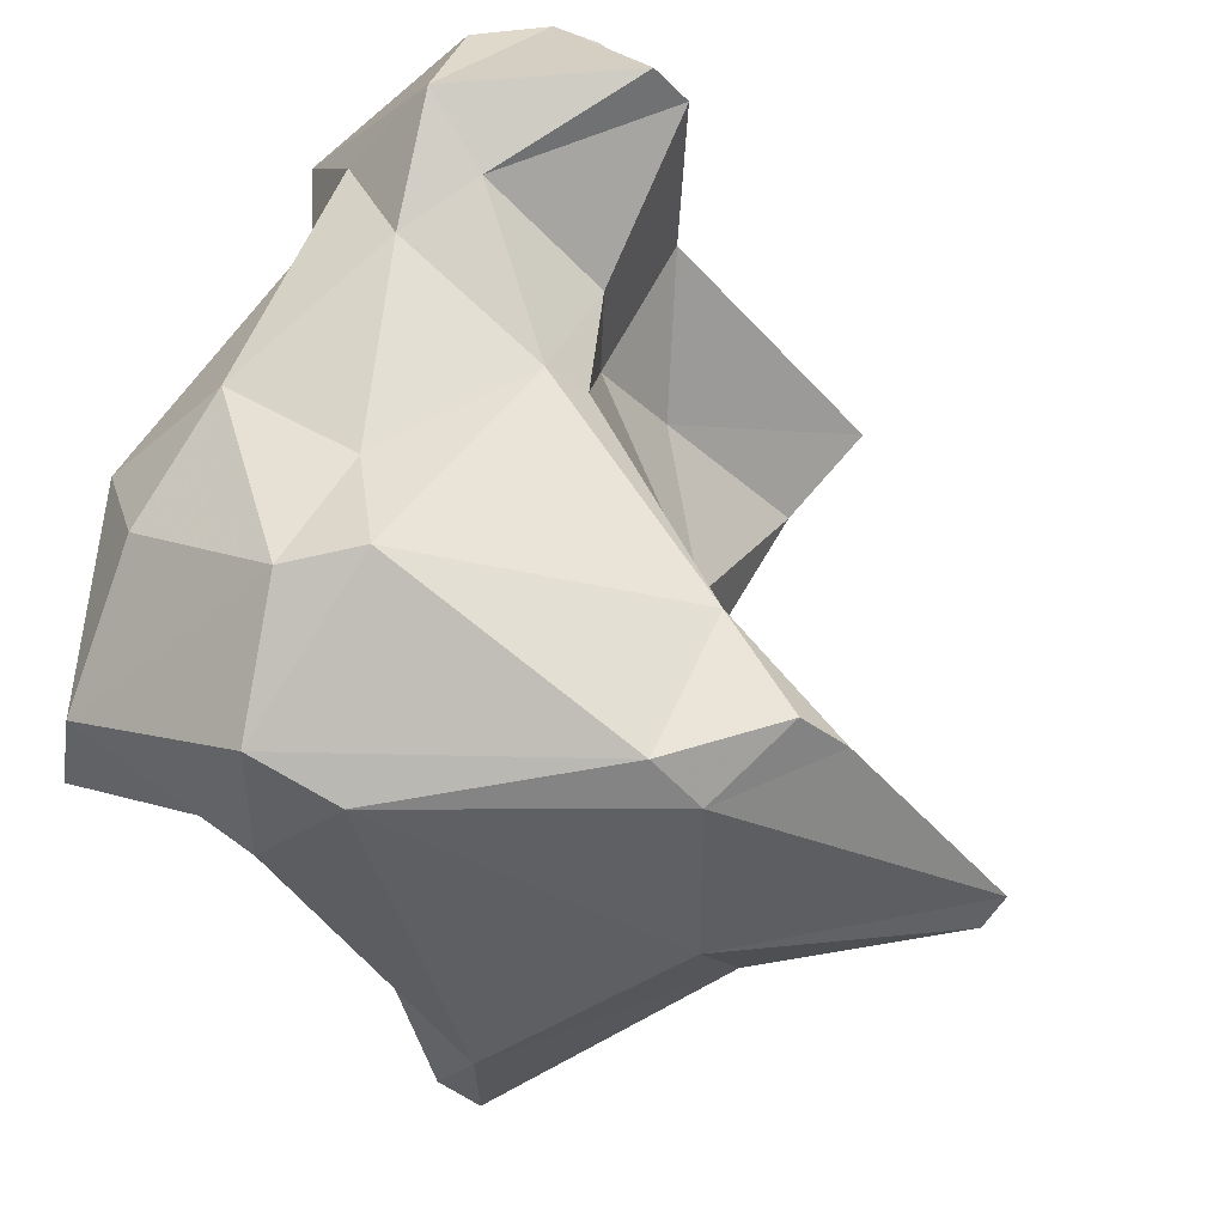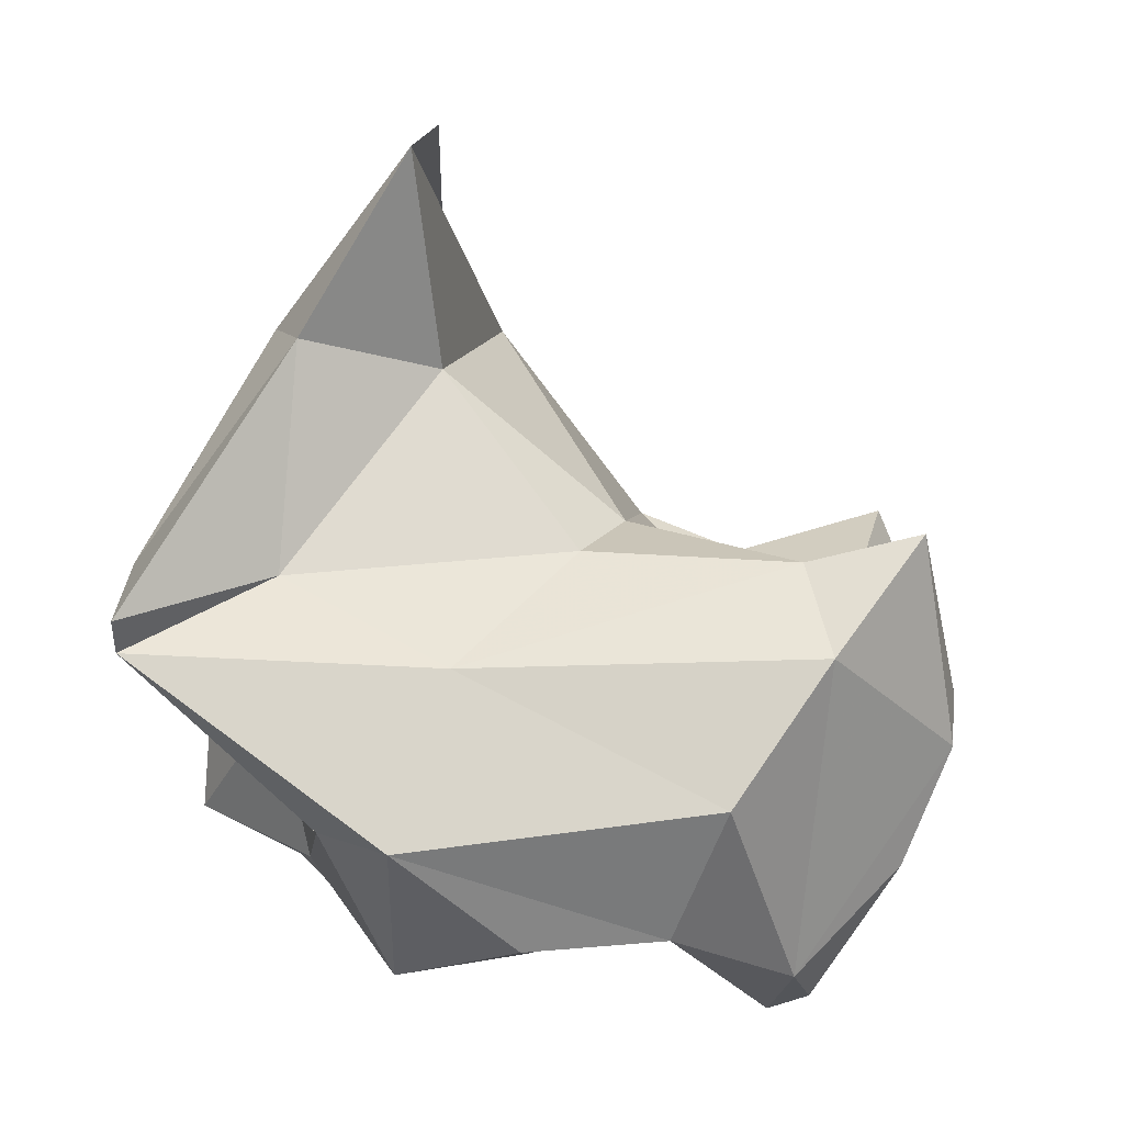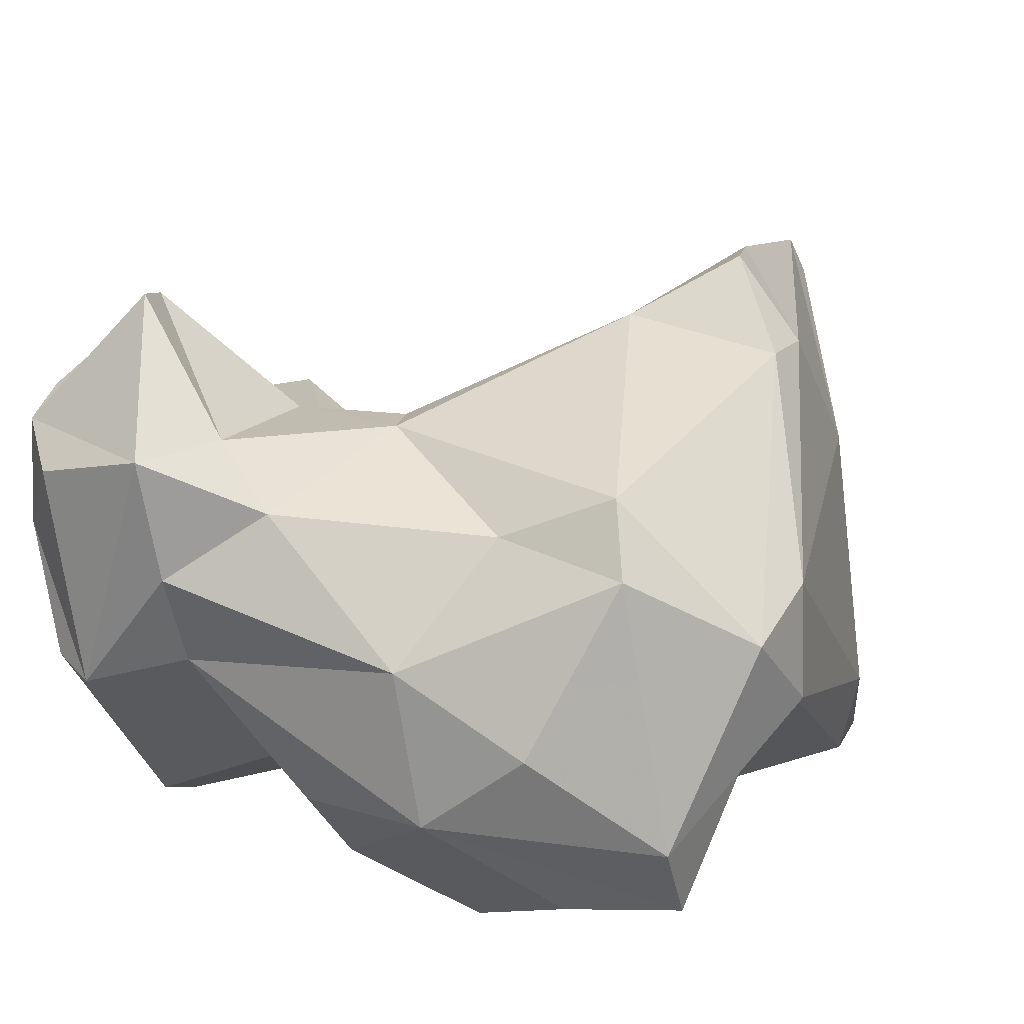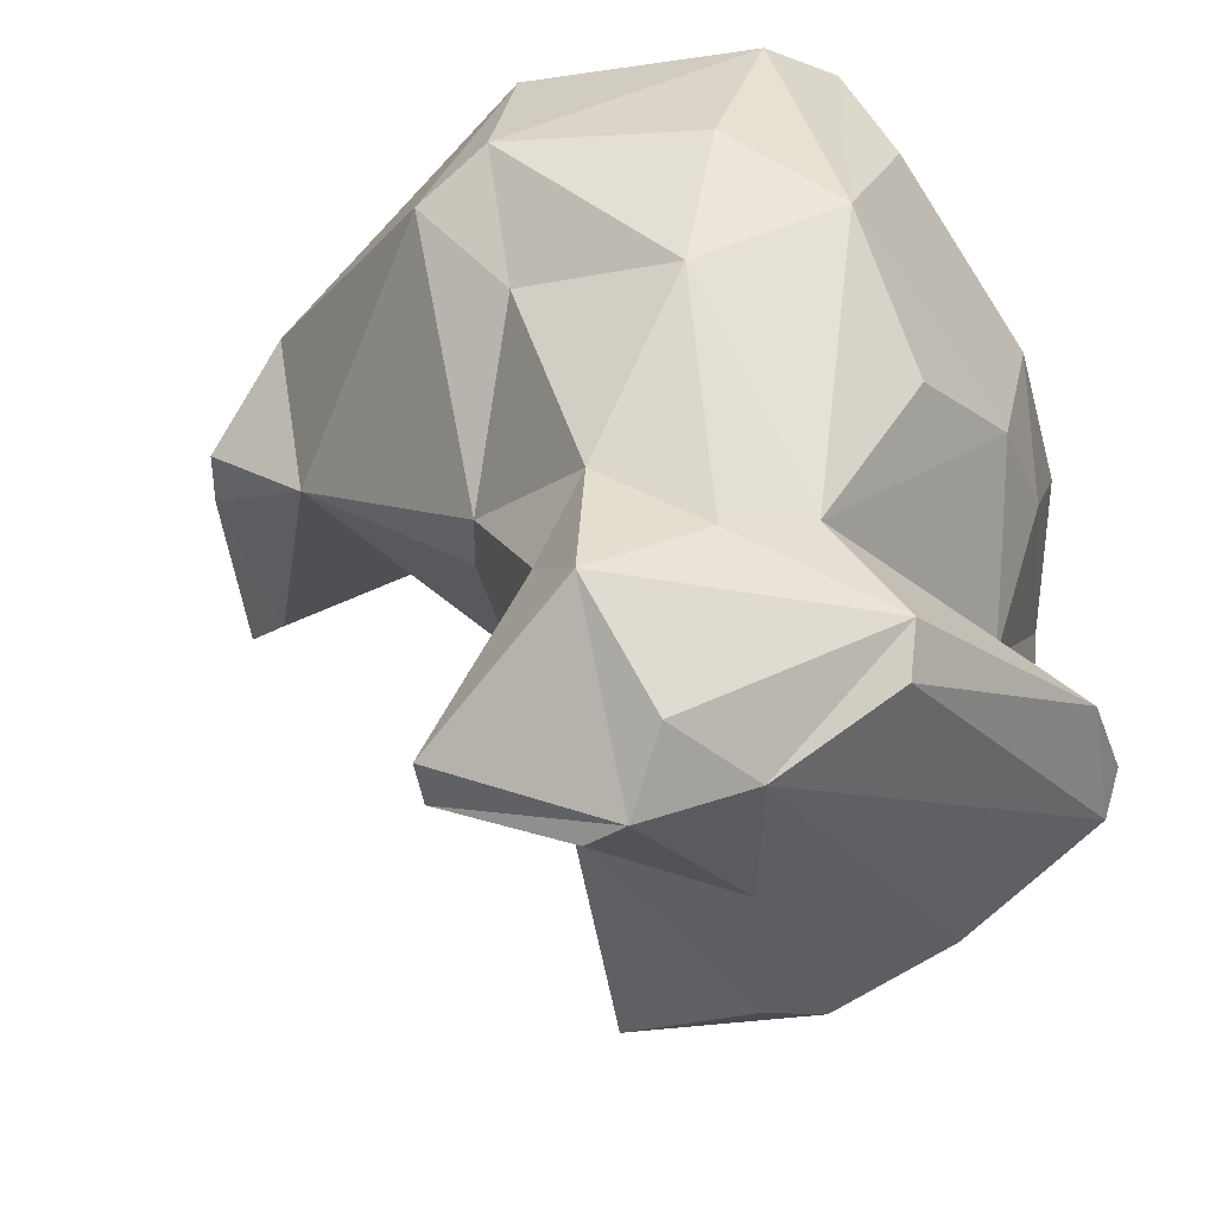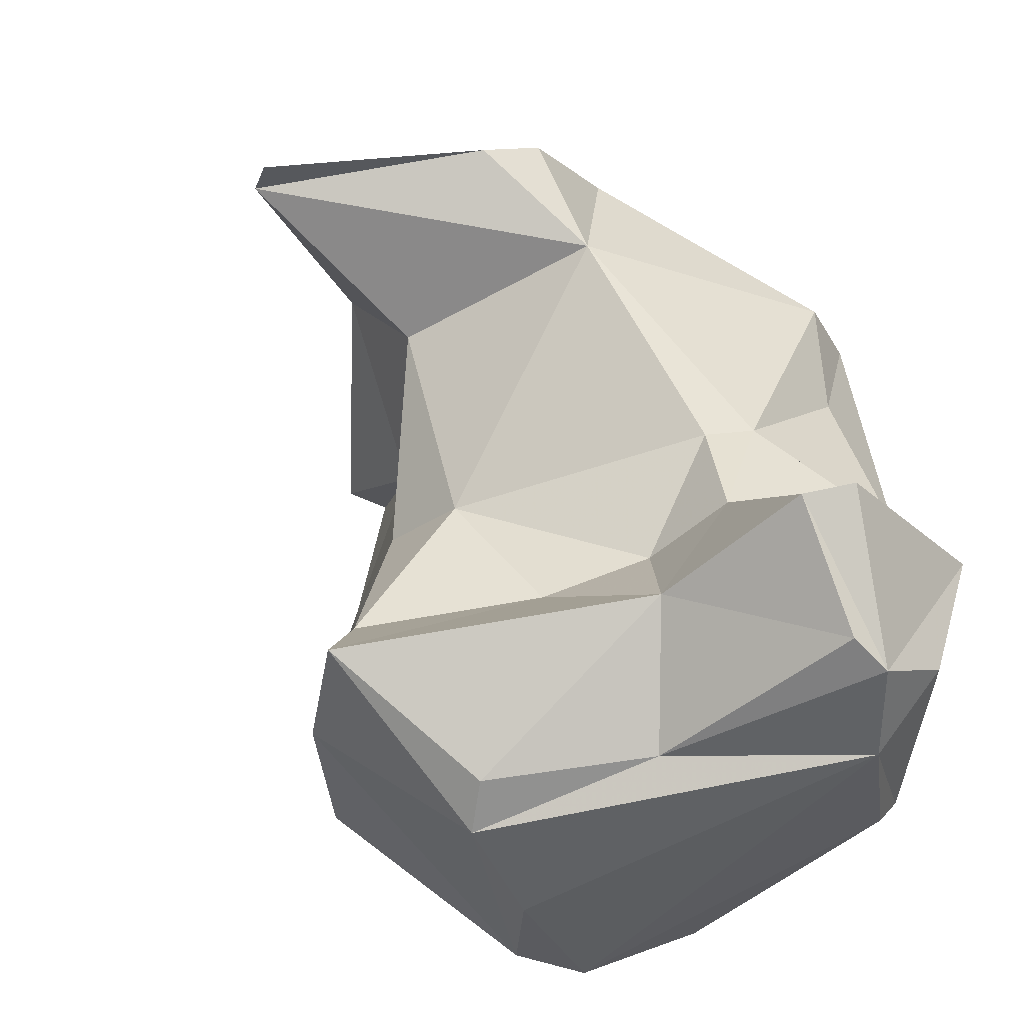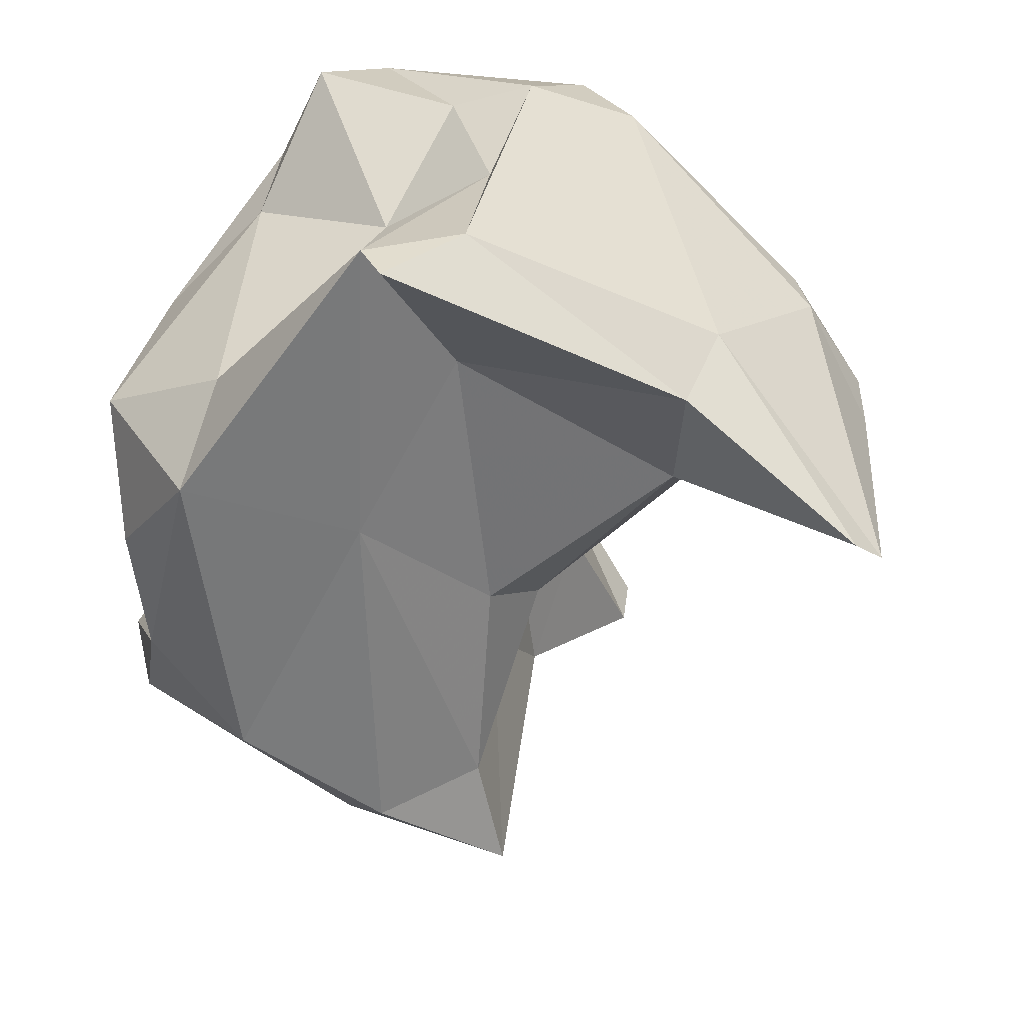
<metadata>
{"format":"obj","ext":"obj","renderer":"f3d","projection":"perspective","resolution":1024,"background":"white","views":[{"elev":64.9,"azim":25.2,"up":"+Y"},{"elev":-59.9,"azim":88.4,"up":"+Y"},{"elev":59.4,"azim":-61.7,"up":"+Y"},{"elev":-32.9,"azim":-135.1,"up":"+Z"},{"elev":-69.9,"azim":136.6,"up":"+Z"},{"elev":35.5,"azim":44.8,"up":"+Z"}]}
</metadata>
<code>
v 151.8 274.2 69.97
v 153.3 267.6 80.95
v 152.1 273.1 76.53
v 152.6 269.5 77.32
v 152.3 273.9 68.78
v 154.3 264.8 70
v 153.3 275.3 72.42
v 152.8 272.4 83.78
v 152.5 267.4 71.08
v 153.9 277.5 81.99
v 152 275.3 80.07
v 154.2 278.1 78.13
v 155 278.2 67.25
v 154.7 275.7 66.68
v 153.7 265 71.04
v 153.8 266.9 77.21
v 154 277.6 71.5
v 154.2 275.5 85.92
v 155.7 263.4 80.64
v 155.5 280.1 70.07
v 154.9 267.4 73.44
v 157.6 266 67.79
v 155.8 263.7 70.57
v 156.5 277.6 65.76
v 154 273 86.56
v 156.3 279 73.37
v 157.6 262.6 73.83
v 157.4 279.3 71.32
v 157.5 262.2 77.49
v 158.1 280.3 82.45
v 154.4 270.2 83.32
v 157.7 277.6 65.77
v 158.8 270.9 84.24
v 160 280.1 67.51
v 158.3 279.4 78.93
v 160.6 267.1 66.61
v 158.5 271.8 67.05
v 157.9 274.5 86.33
v 160.8 279.1 67.31
v 161.1 274.6 68.38
v 160.6 278.2 74.62
v 161.6 262.6 72.58
v 160.5 262 80.72
v 161.4 268.4 66.52
v 160.6 276.8 71.54
v 159.6 275.9 87.07
v 159.5 264.3 82.61
v 160.8 274.2 72.17
v 166.8 278.9 82.56
v 164.4 265 70.1
v 161.3 272.6 86.17
v 161.5 277.2 74.33
v 159.9 280.8 81.34
v 164.8 270.8 75.05
v 162.3 271.6 71.48
v 159 278.6 85.92
v 163.6 265.8 87.52
v 163.7 265.3 79.36
v 166.7 278.1 78.39
v 166.3 268 67.75
v 161.4 278.1 85.98
v 164.7 268.3 87.37
v 165.2 268.6 76.24
v 165.5 267.8 70.73
v 169.3 278.9 80.35
v 164.6 268.1 83.74
v 164.8 265.4 87.51
v 168.9 273.2 84.17
v 168.3 272.4 79.84
v 170.4 277.9 80.08
v 174.3 272.5 80.65
v 168.2 277.9 82.71
v 169.6 271.2 83.44
v 174.6 273.2 80.01
g foo
f 15 6 23
f 22 23 6
f 36 23 22
f 15 9 6
f 36 22 14
f 37 44 36
f 5 6 9
f 14 6 5
f 22 6 14
f 36 14 37
f 5 9 1
f 24 37 14
f 14 5 1
f 32 37 24
f 1 13 14
f 24 14 13
f 42 27 23
f 50 42 23
f 15 23 27
f 15 27 21
f 36 50 23
f 60 50 36
f 15 21 9
f 60 36 44
f 7 9 21
f 37 40 44
f 60 44 40
f 9 7 1
f 17 1 7
f 20 1 17
f 20 13 1
f 40 37 32
f 40 32 39
f 32 24 39
f 13 20 24
f 34 24 20
f 39 24 34
f 43 29 27
f 43 27 42
f 50 58 42
f 29 16 21
f 27 29 21
f 64 58 50
f 50 60 64
f 21 16 4
f 64 60 55
f 21 4 7
f 7 4 3
f 40 48 55
f 60 40 55
f 45 48 40
f 45 40 39
f 20 17 26
f 28 20 26
f 39 28 45
f 34 20 28
f 34 28 39
f 19 29 43
f 42 58 43
f 29 19 16
f 2 16 19
f 58 64 63
f 4 16 2
f 54 63 64
f 64 55 54
f 48 54 55
f 4 2 11
f 4 11 3
f 7 3 11
f 52 54 48
f 12 7 11
f 45 52 48
f 12 17 7
f 52 45 41
f 17 12 26
f 28 41 45
f 28 26 41
f 47 19 43
f 58 57 43
f 57 58 66
f 31 19 47
f 31 2 19
f 66 58 63
f 54 69 63
f 31 8 2
f 8 11 2
f 59 54 52
f 11 10 12
f 35 26 12
f 35 41 26
f 52 41 59
f 57 47 43
f 33 31 47
f 66 63 69
f 33 25 31
f 31 25 8
f 18 11 25
f 25 11 8
f 54 59 69
f 10 11 18
f 10 30 12
f 10 18 30
f 35 12 30
f 53 41 35
f 53 59 41
f 53 35 30
f 66 67 57
f 73 67 66
f 51 33 47
f 47 57 51
f 73 66 69
f 38 25 33
f 73 69 71
f 51 38 33
f 46 18 38
f 18 25 38
f 70 74 71
f 56 18 46
f 71 69 59
f 59 70 71
f 30 18 56
f 56 49 53
f 53 30 56
f 59 53 49
f 49 65 59
f 59 65 70
f 57 67 62
f 67 73 62
f 62 51 57
f 68 62 73
f 61 62 68
f 68 73 71
f 38 51 46
f 61 46 62
f 46 51 62
f 74 68 71
f 72 61 68
f 72 68 74
f 70 72 74
f 61 56 46
f 49 56 61
f 72 49 61
f 65 49 72
f 70 65 72
g

</code>
